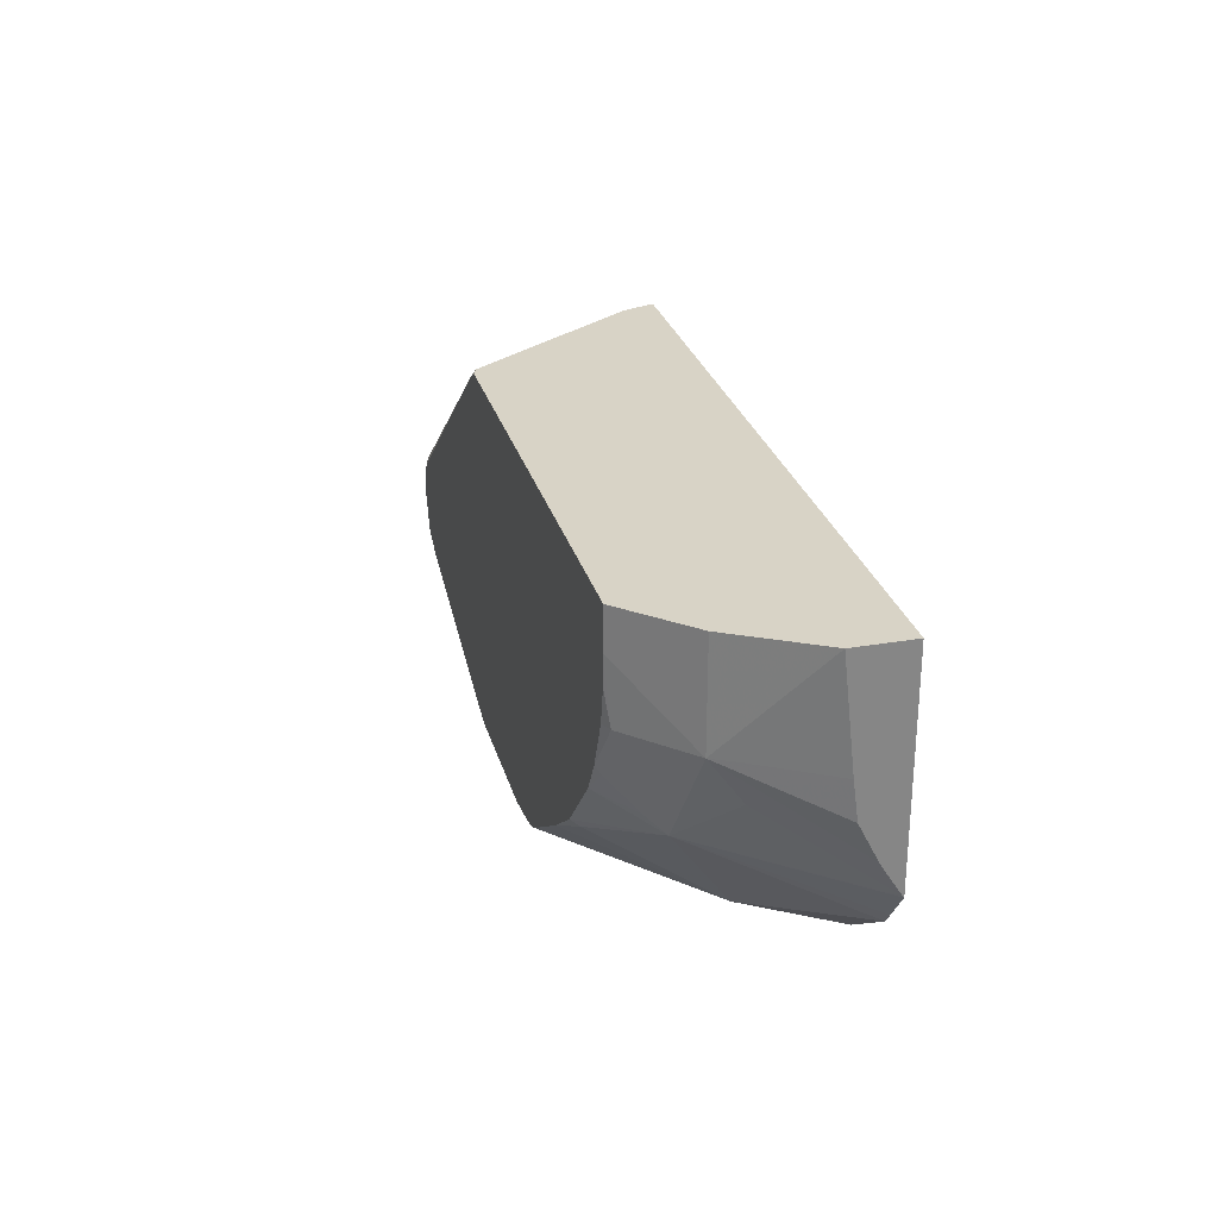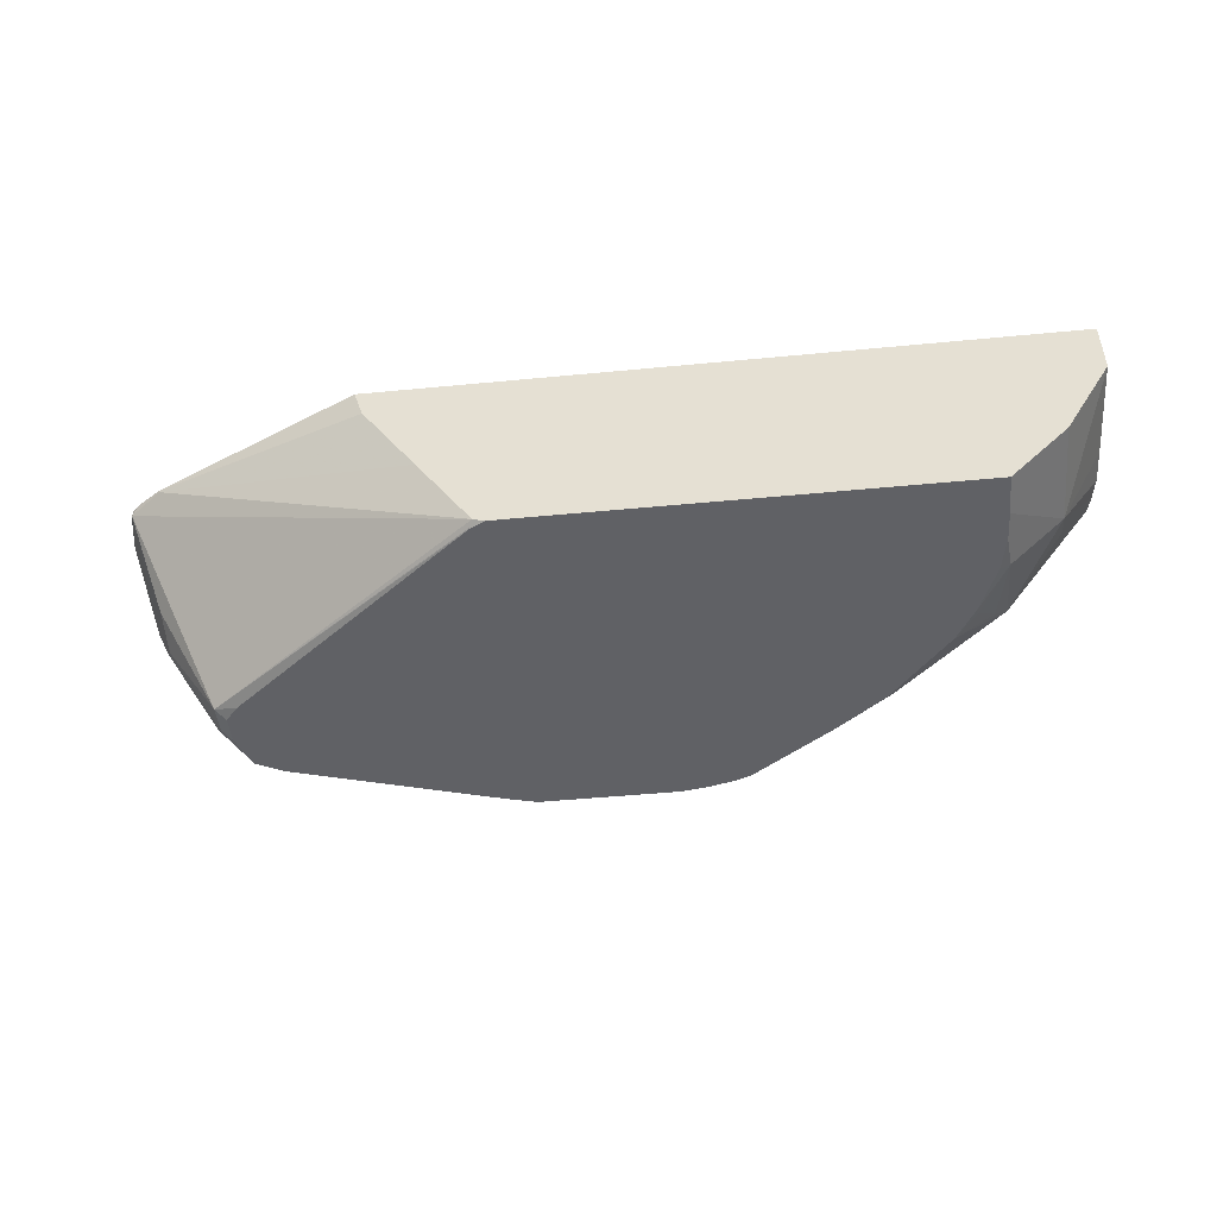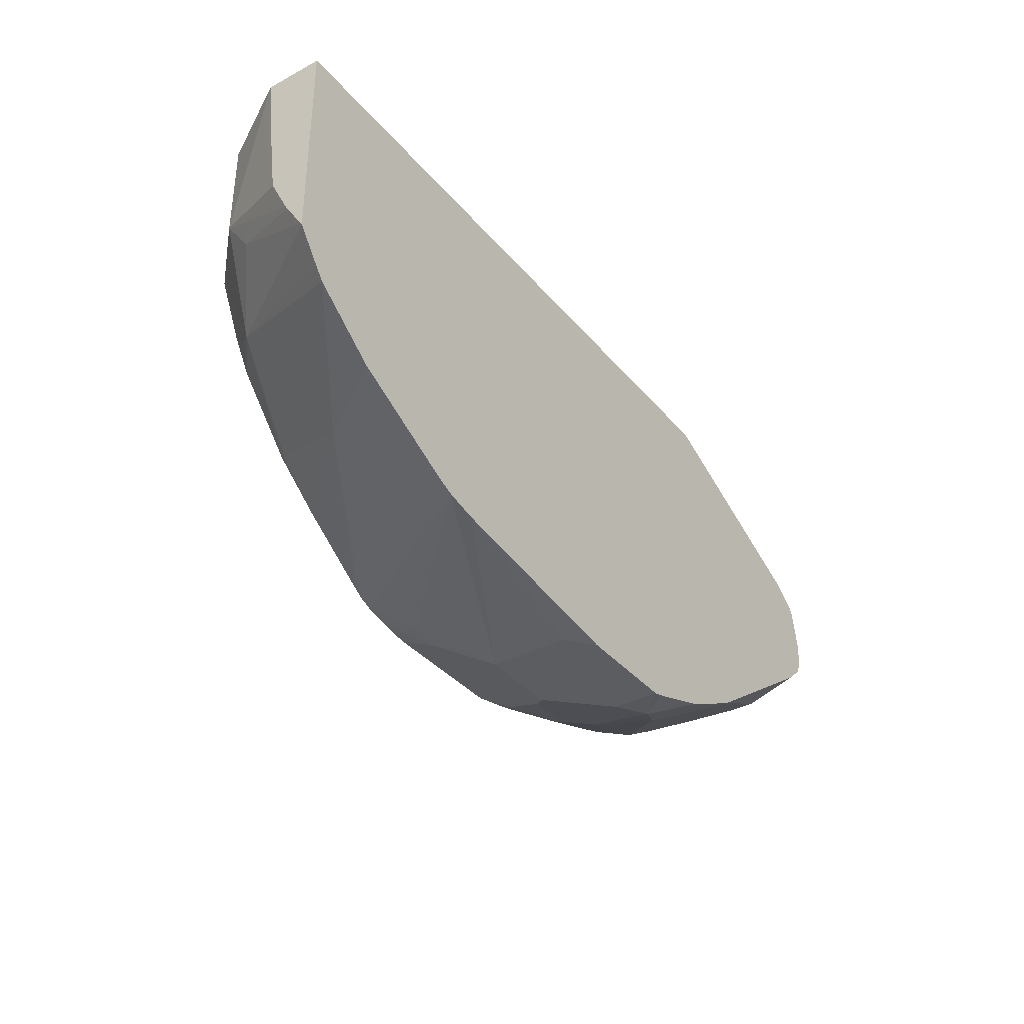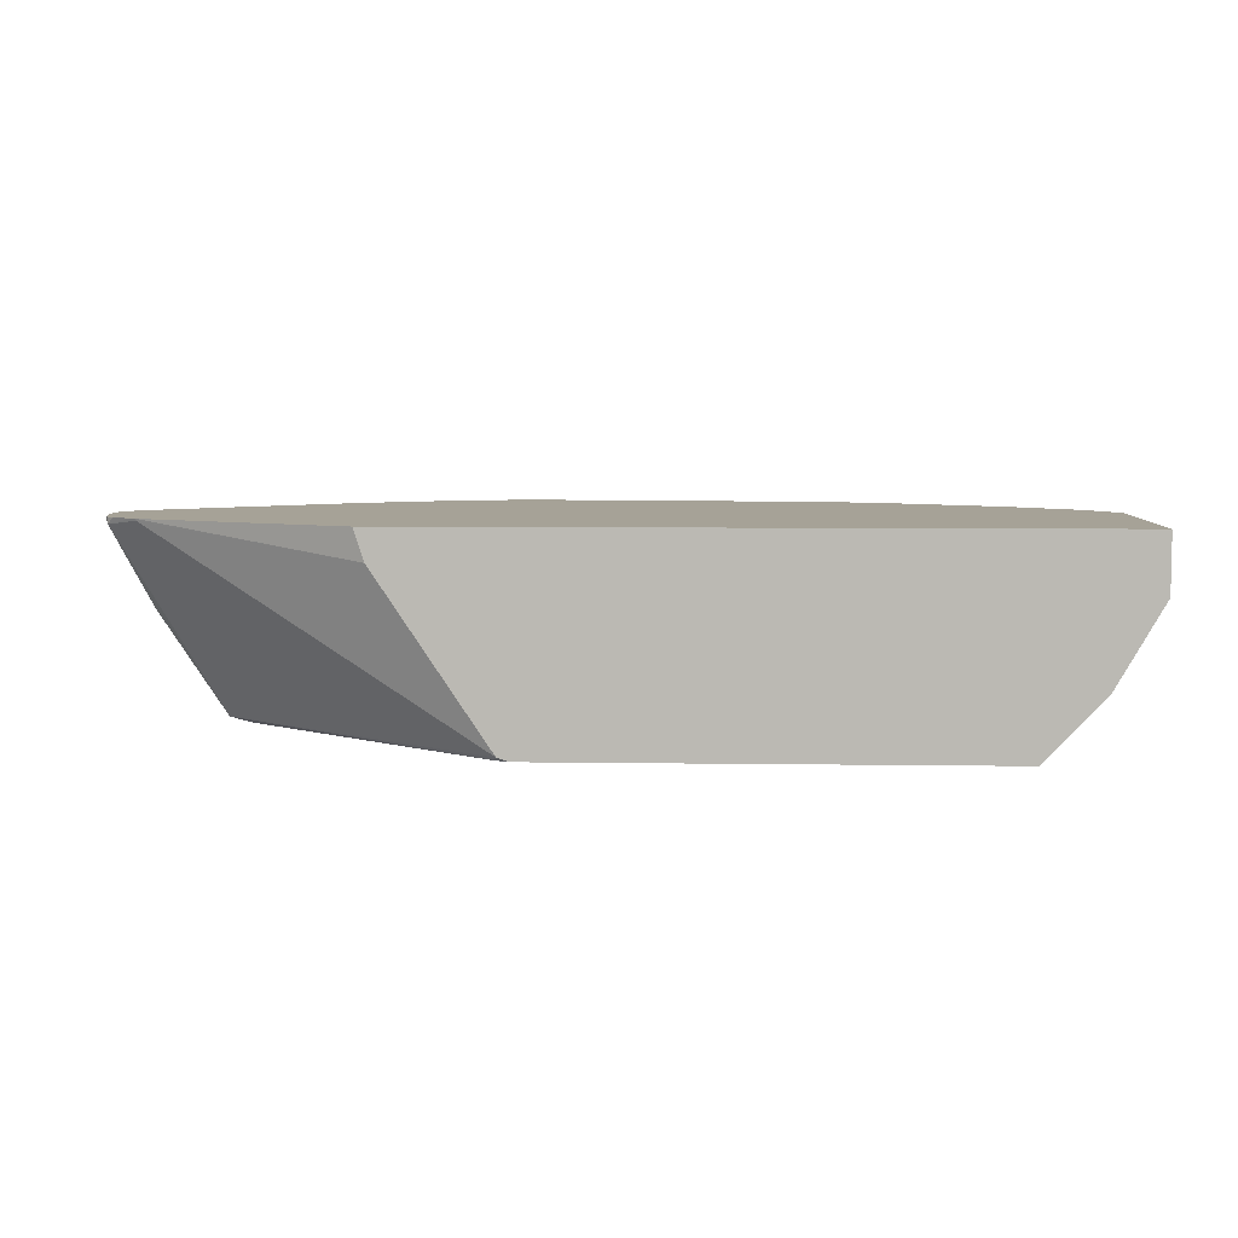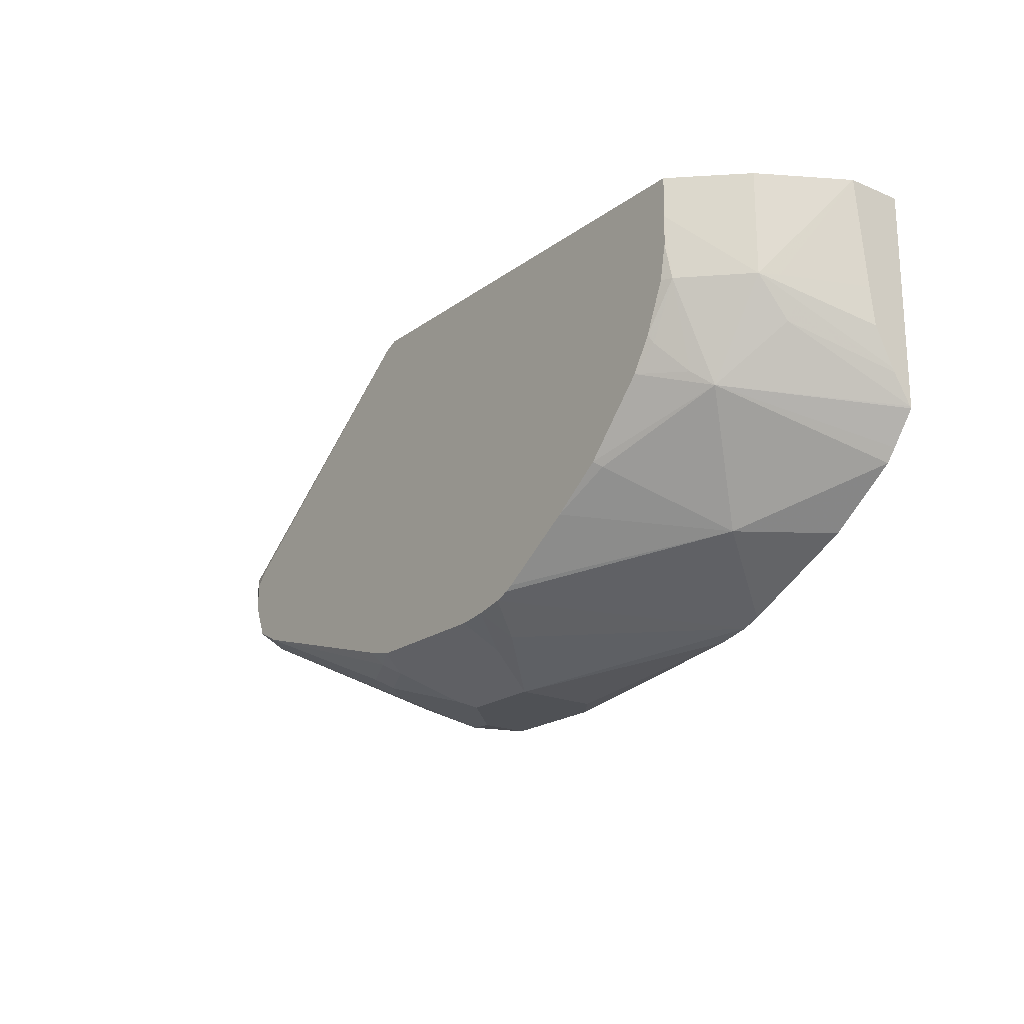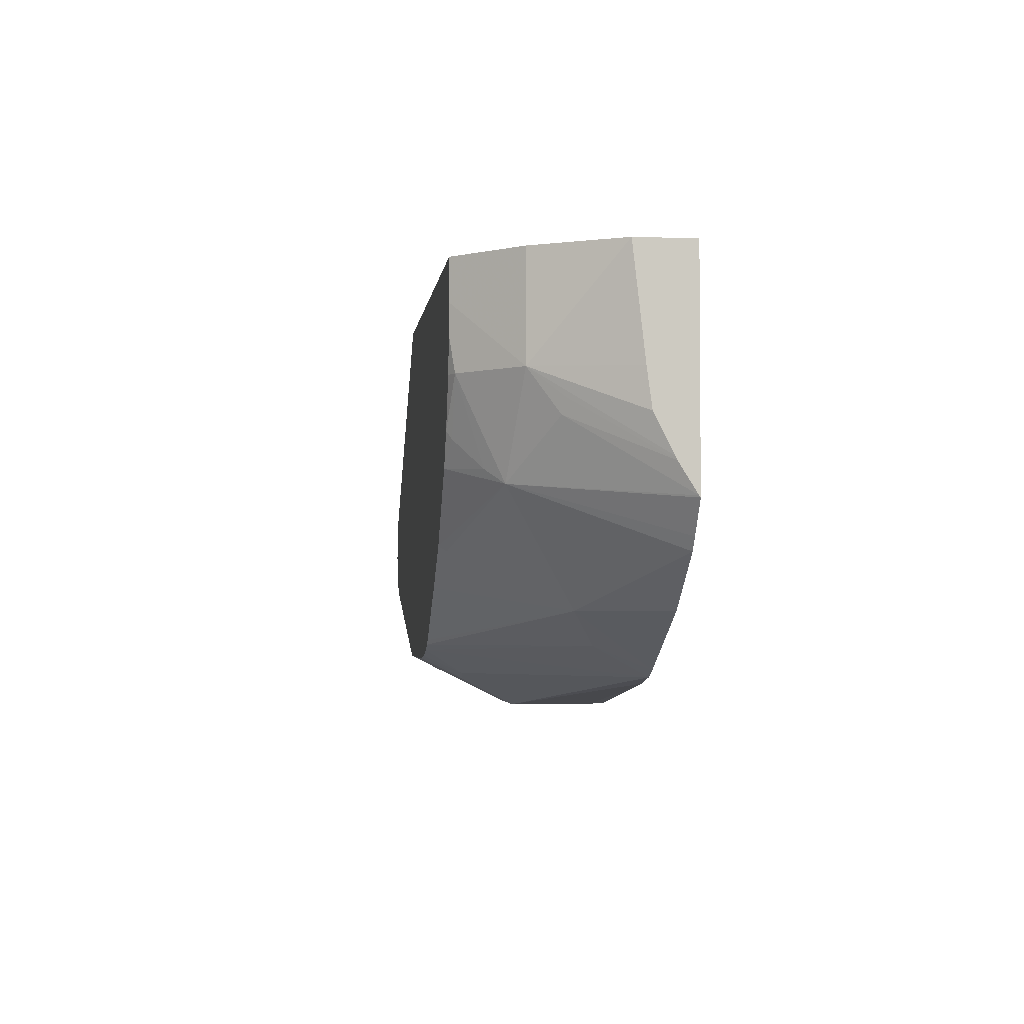
<metadata>
{"format":"obj","ext":"obj","renderer":"f3d","projection":"perspective","resolution":1024,"background":"white","views":[{"elev":27.9,"azim":-104.8,"up":"+Y"},{"elev":-47.6,"azim":-173.8,"up":"+Z"},{"elev":-36.5,"azim":-55.3,"up":"+Y"},{"elev":6.4,"azim":-177.5,"up":"+Z"},{"elev":-20.1,"azim":-127.4,"up":"+Y"},{"elev":-3.2,"azim":-97.0,"up":"+Y"}]}
</metadata>
<code>
v 0.4909 -0.1273 -0.3454
v 0.4909 -0.1273 -0.4
v 0.509 -0.1273 -0.3321
v 0.3685 -0.1091 -0.3321
v 0.4545 -0.1045 -0.4386
v 0.4727 -0.1091 -0.4363
v 0.4727 -0.09527 -0.4639
v 0.5454 -0.1273 -0.4
v 0.348 -0.1045 -0.3321
v 0.3636 -0.1045 -0.3477
v 0.5817 -0.1273 -0.3321
v 0.4364 -0.08879 -0.4639
v 0.4458 -0.09089 -0.4639
v 0.4545 -0.09283 -0.4639
v 0.5635 -0.09527 -0.4639
v 0.5726 -0.1045 -0.4454
v 0.5545 -0.1227 -0.409
v 0.609 -0.1045 -0.4272
v 0.6272 -0.1045 -0.409
v 0.5817 -0.1273 -0.3636
v 0.3366 -0.09988 -0.3321
v 0.3333 -0.08483 -0.3697
v 0.609 -0.1227 -0.3545
v 0.5871 -0.1261 -0.3321
v 0.4271 -0.08517 -0.4639
v 0.5817 -0.09065 -0.4639
v 0.5817 -0.0977 -0.4545
v 0.6181 -0.0977 -0.4363
v 0.7181 -0.04998 -0.4636
v 0.7363 -0.04998 -0.4454
v 0.6454 -0.1045 -0.3727
v 0.3002 -0.08168 -0.3321
v 0.3 -0.06361 -0.3863
v 0.6605 -0.09694 -0.3321
v 0.6363 -0.1091 -0.3321
v 0.4222 -0.08223 -0.4639
v 0.7177 -0.0499 -0.4639
v 0.7363 -0.0409 -0.4636
v 0.7514 -0.0424 -0.4363
v 0.6605 -0.09694 -0.3636
v 0.6817 -0.08635 -0.3363
v 0.2638 -0.06343 -0.3321
v 0.2202 -0.03078 -0.3321
v 0.2636 0.00908 -0.4318
v 0.3364 -0.02727 -0.459
v 0.3725 -0.04882 -0.4639
v 0.6832 -0.08562 -0.3321
v 0.7359 -0.04072 -0.4639
v 0.7447 -0.01882 -0.4639
v 0.7514 -0.01211 -0.4605
v 0.7574 -0.02422 -0.4484
v 0.7544 -0.0318 -0.4454
v 0.7726 -0.0318 -0.409
v 0.7877 -0.02422 -0.3818
v 0.2141 -0.02268 -0.3321
v 0.1991 -0.002091 -0.3321
v 0.1991 -0.0008589 -0.333
v 0.2273 0.04543 -0.4045
v 0.2303 0.0727 -0.4242
v 0.2485 0.0727 -0.4424
v 0.2666 0.0727 -0.4605
v 0.2727 0.01818 -0.4431
v 0.2993 0.02025 -0.4639
v 0.3396 -0.02401 -0.4639
v 0.7877 -0.02422 -0.3636
v 0.7722 -0.02383 -0.3321
v 0.7447 -0.0006491 -0.4639
v 0.7514 0.006064 -0.4605
v 0.7877 0.006064 -0.406
v 0.7938 -0.006051 -0.3939
v 0.7862 -0.01589 -0.4
v 0.7757 -0.02422 -0.4121
v 0.7908 -0.01363 -0.3909
v 0.7938 -0.01211 -0.3818
v 0.8157 0.01577 -0.3321
v 0.812 0.008451 -0.3321
v 0.8104 0.005278 -0.3321
v 0.1991 0.1406 -0.3321
v 0.1991 0.01818 -0.3449
v 0.2227 0.05453 -0.4022
v 0.1991 0.02078 -0.3463
v 0.1991 0.04524 -0.3585
v 0.1991 0.0701 -0.3619
v 0.2242 0.0727 -0.4121
v 0.1991 0.1406 -0.3699
v 0.2303 0.1406 -0.4242
v 0.2683 0.1141 -0.4639
v 0.2691 0.09512 -0.4639
v 0.2734 0.0727 -0.4639
v 0.2865 0.04139 -0.4639
v 0.2849 0.03635 -0.4605
v 0.7964 -0.006943 -0.3321
v 0.7362 0.009001 -0.4639
v 0.809 0.06363 -0.3363
v 0.7908 0.02725 -0.3909
v 0.5723 0.136 -0.4639
v 0.5726 0.1363 -0.4636
v 0.5705 0.1406 -0.4614
v 0.7999 6.5e-06 -0.3818
v 0.8157 0.03394 -0.3321
v 0.6497 0.1406 -0.3321
v 0.2683 0.1406 -0.4639
v 0.7877 0.07876 -0.3333
v 0.7903 0.07752 -0.3321
v 0.8047 0.0679 -0.3321
v 0.809 0.06363 -0.3321
v 0.8111 0.05933 -0.3321
v 0.806 0.04241 -0.3515
v 0.571 0.1367 -0.4639
v 0.563 0.1406 -0.4639
v 0.6069 0.1406 -0.4069
v 0.788 0.07902 -0.3321
v 0.6432 0.1406 -0.3524
f 54 76 77
f 51 71 72
f 51 72 52
f 53 72 71
f 53 71 54
f 54 71 73
f 51 70 71
f 54 73 74
f 54 74 75
f 54 75 76
f 52 72 53
f 56 79 57
f 56 78 85
f 56 85 83
f 56 83 82
f 56 82 81
f 56 81 79
f 57 79 58
f 58 79 80
f 58 80 59
f 59 80 81
f 59 81 82
f 59 82 83
f 59 83 84
f 54 77 65
f 50 70 51
f 44 59 60
f 50 68 69
f 38 49 50
f 59 84 85
f 38 50 51
f 38 52 39
f 39 52 53
f 39 53 40
f 40 53 41
f 41 53 54
f 41 54 47
f 43 55 44
f 44 55 56
f 50 69 70
f 44 56 57
f 44 58 59
f 44 60 61
f 44 61 62
f 44 62 63
f 44 63 64
f 44 64 45
f 45 64 46
f 47 54 65
f 47 65 66
f 49 67 68
f 49 68 50
f 44 57 58
f 59 85 86
f 78 111 98
f 59 102 87
f 78 110 102
f 78 102 86
f 78 86 85
f 79 81 80
f 83 85 84
f 94 103 104
f 94 104 105
f 94 105 106
f 94 106 107
f 94 107 100
f 94 100 108
f 78 98 110
f 94 108 95
f 95 108 99
f 96 109 97
f 97 109 98
f 98 109 110
f 98 111 103
f 99 108 100
f 101 112 113
f 103 111 113
f 103 113 112
f 103 112 104
f 38 48 49
f 94 98 103
f 59 86 102
f 78 113 111
f 75 99 100
f 59 87 60
f 60 87 61
f 61 87 88
f 61 88 89
f 61 89 90
f 61 90 91
f 61 91 62
f 62 91 63
f 63 91 90
f 65 77 92
f 65 92 66
f 78 101 113
f 67 93 68
f 68 95 69
f 68 93 96
f 68 96 97
f 68 97 98
f 68 98 94
f 69 95 99
f 69 99 70
f 70 99 73
f 70 73 71
f 73 99 74
f 74 99 75
f 68 94 95
f 37 48 38
f 38 51 52
f 33 46 36
f 3 101 78
f 3 78 56
f 3 56 55
f 3 55 43
f 3 43 42
f 3 42 32
f 3 32 21
f 3 21 9
f 3 9 4
f 5 12 13
f 5 13 14
f 3 112 101
f 5 14 6
f 6 14 7
f 7 14 13
f 7 13 12
f 7 12 25
f 7 25 36
f 7 36 46
f 7 46 64
f 7 64 63
f 7 63 90
f 7 90 89
f 7 89 88
f 5 10 12
f 3 104 112
f 3 105 104
f 3 106 105
f 34 41 47
f 1 2 8
f 1 8 20
f 1 20 11
f 1 11 3
f 1 3 4
f 1 4 2
f 2 5 6
f 2 6 7
f 2 7 15
f 2 15 8
f 2 4 9
f 2 9 10
f 2 10 5
f 3 11 24
f 3 24 35
f 3 35 34
f 3 34 47
f 3 47 66
f 3 66 92
f 3 92 77
f 3 77 76
f 3 76 75
f 3 75 100
f 3 107 106
f 7 88 87
f 7 87 102
f 3 100 107
f 7 110 109
f 19 31 23
f 19 23 20
f 21 32 33
f 21 33 22
f 22 33 25
f 23 31 34
f 23 34 35
f 23 35 24
f 25 33 36
f 26 37 27
f 27 37 28
f 19 30 31
f 28 37 29
f 30 38 39
f 30 39 40
f 30 40 31
f 31 40 41
f 31 41 34
f 32 42 33
f 33 42 43
f 33 43 44
f 33 44 45
f 7 102 110
f 33 45 46
f 29 38 30
f 19 29 30
f 29 37 38
f 18 28 19
f 7 109 96
f 7 96 93
f 19 28 29
f 7 93 67
f 7 67 49
f 7 49 48
f 7 48 37
f 7 37 26
f 8 15 16
f 8 16 17
f 8 17 18
f 8 18 19
f 7 26 15
f 15 26 27
f 9 21 22
f 9 22 12
f 9 12 10
f 11 20 23
f 11 23 24
f 12 22 25
f 16 28 18
f 16 18 17
f 15 27 16
f 16 27 28
f 8 19 20

</code>
